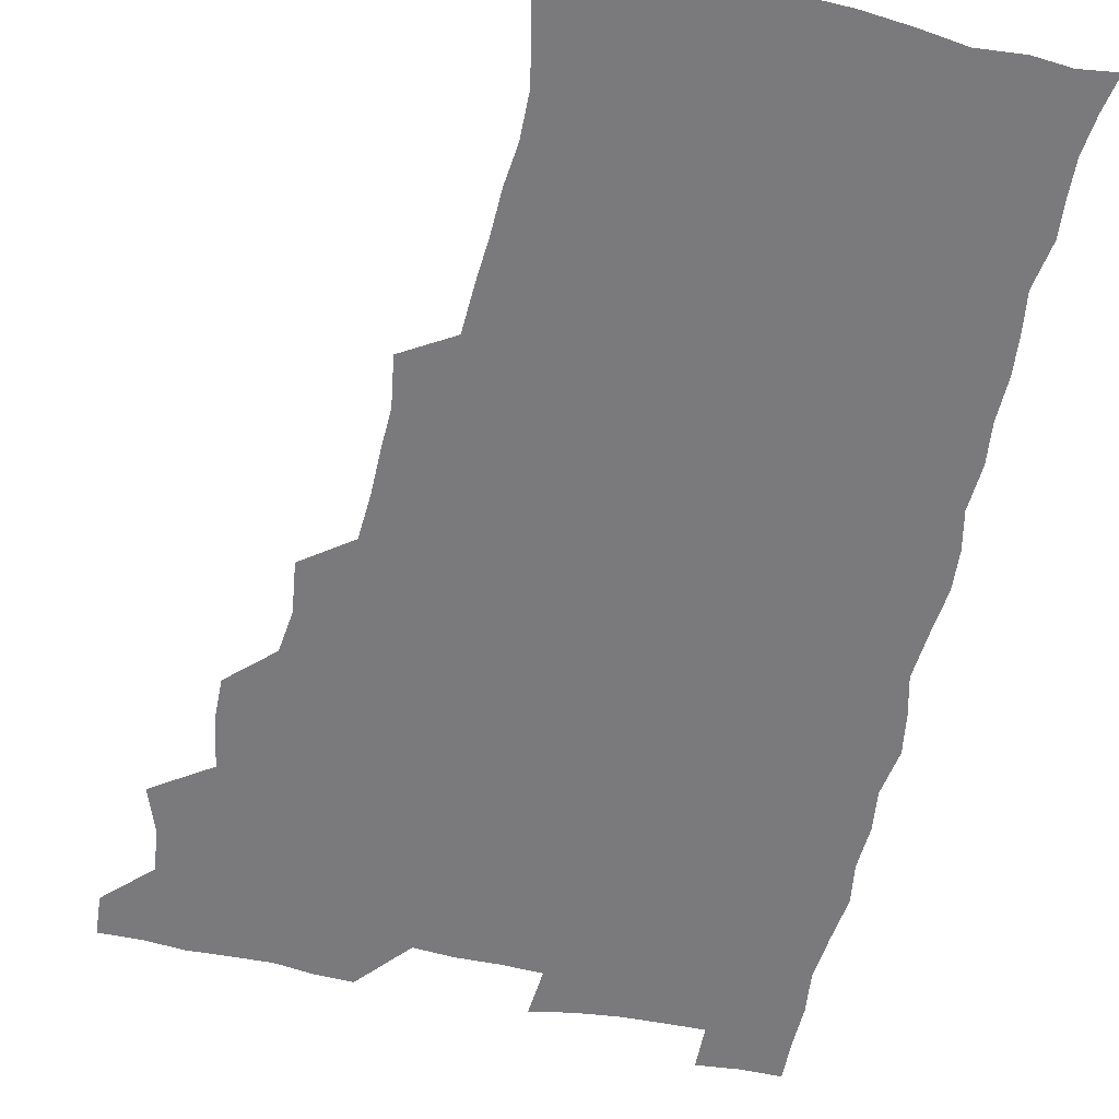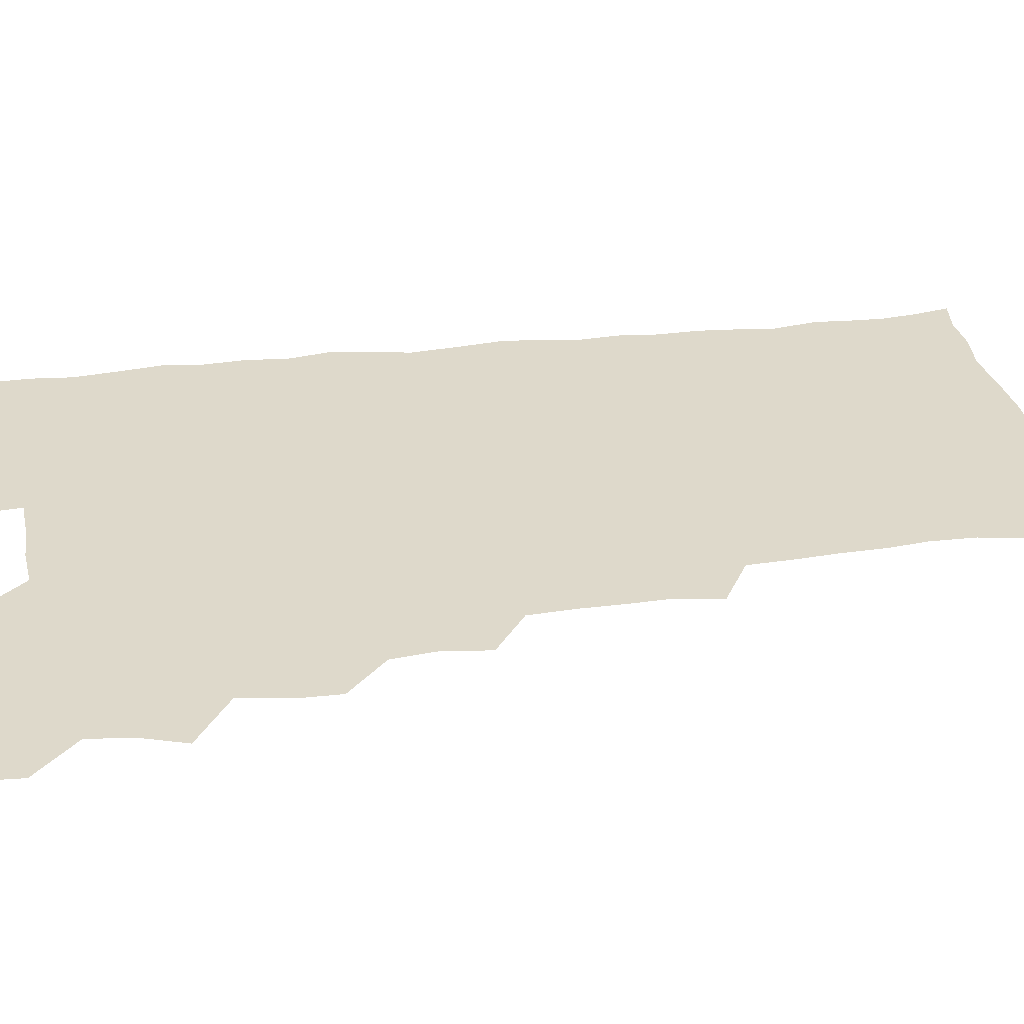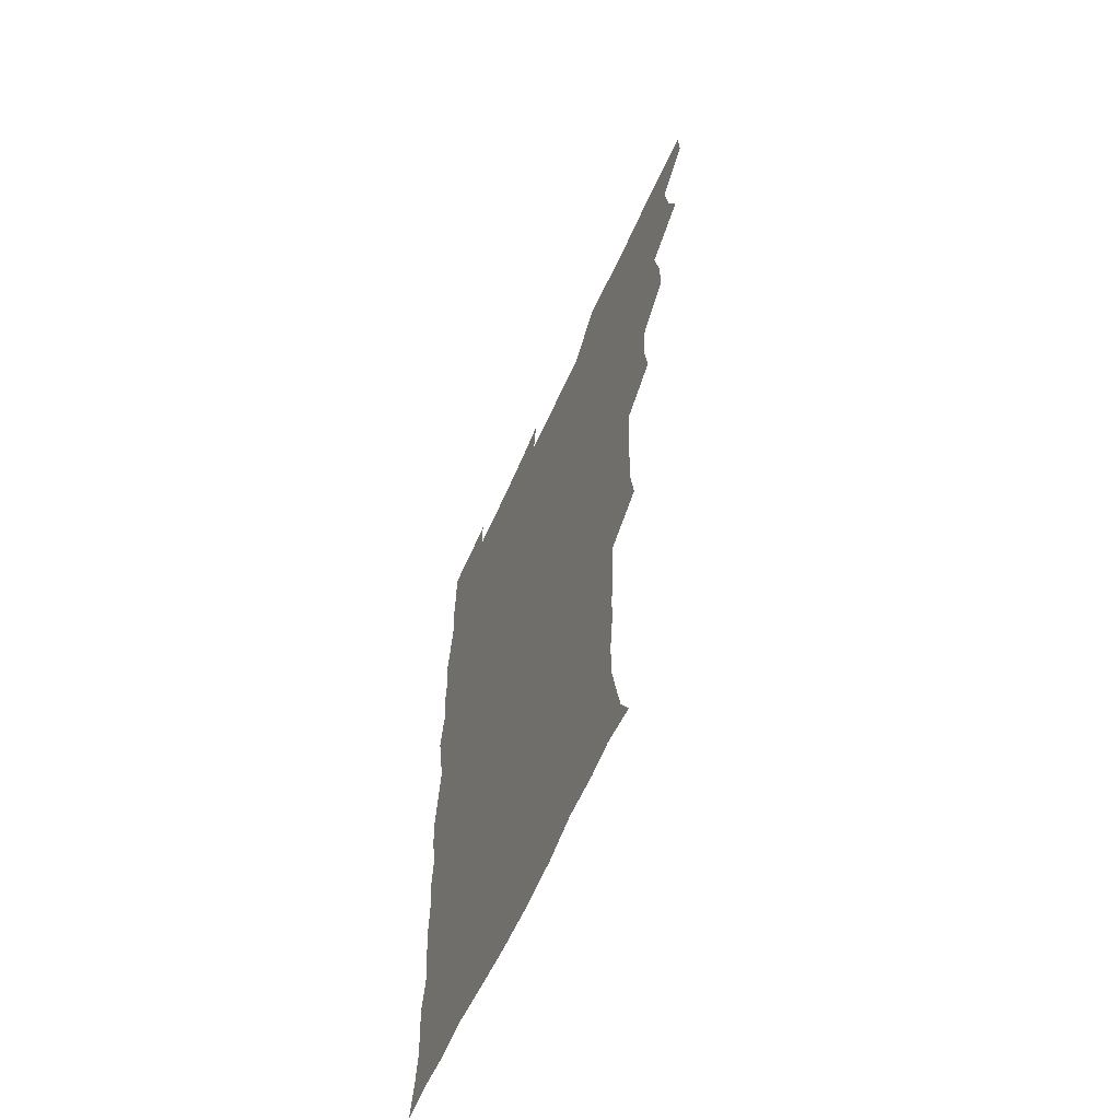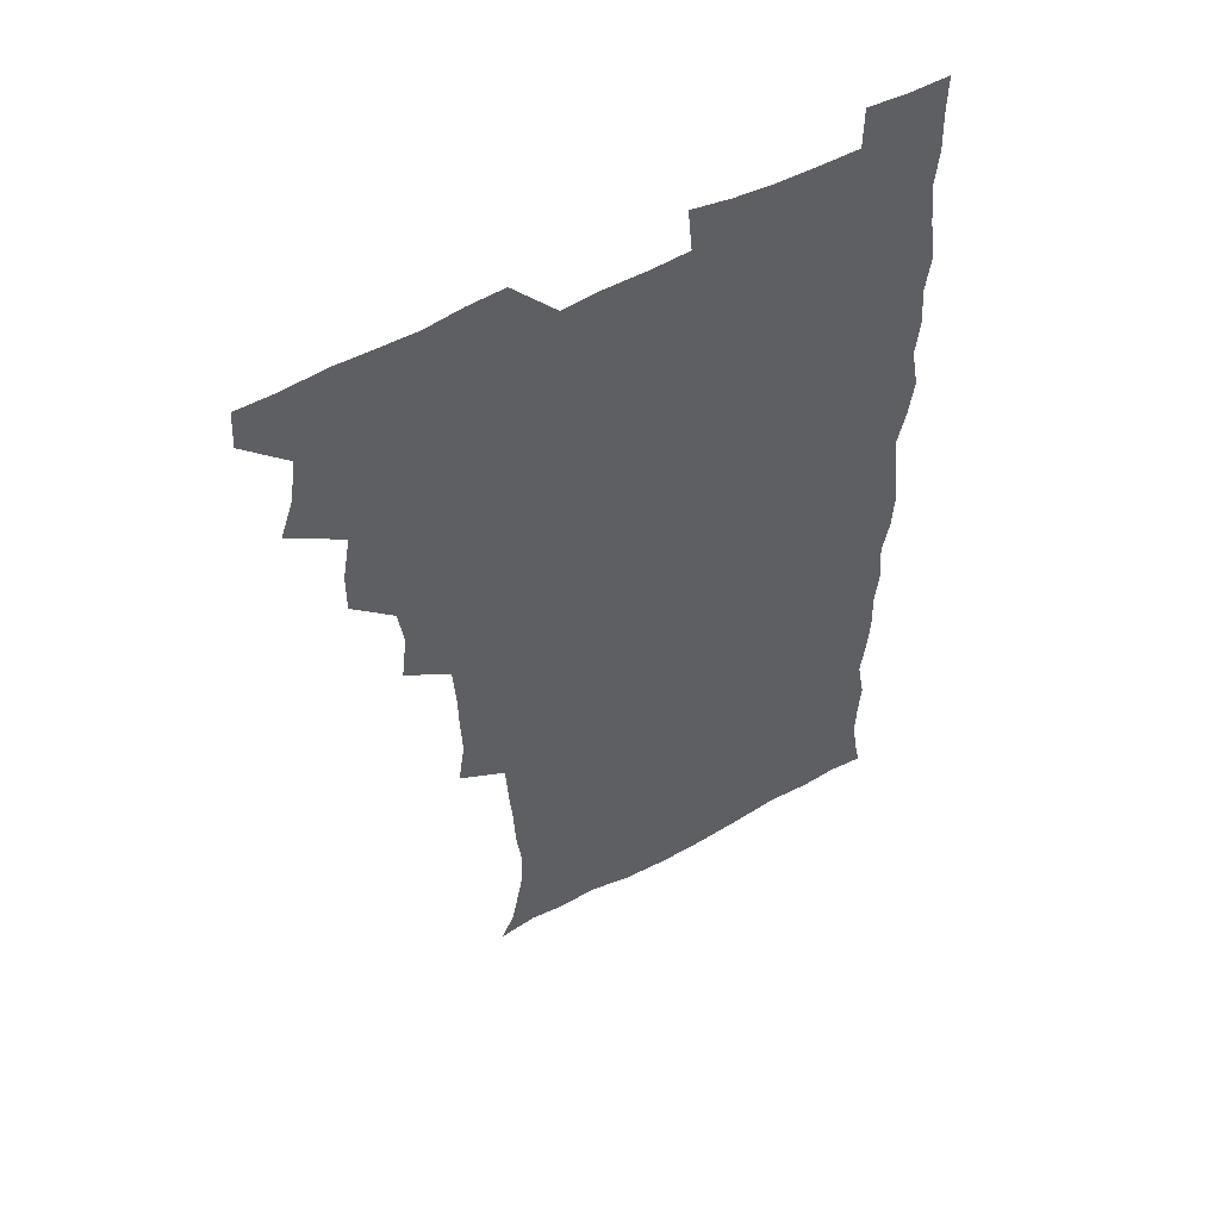
<metadata>
{"format":"obj","ext":"obj","renderer":"f3d","projection":"perspective","resolution":1024,"background":"white","views":[{"elev":-58.2,"azim":-11.8,"up":"+Z"},{"elev":31.8,"azim":-98.9,"up":"+Z"},{"elev":-63.1,"azim":-114.2,"up":"+Y"},{"elev":53.7,"azim":-30.1,"up":"+Y"}]}
</metadata>
<code>
v 480 540.6 0
v 480.9 555.5 0
v 489.3 492.9 0
v 494.5 508.3 0
v 496.6 524.7 0
v 497 539.9 0
v 496.1 555.5 0
v 507.1 445.7 0
v 507.2 461.3 0
v 510.2 479.4 0
v 513.7 495.8 0
v 511.6 509.9 0
v 513.2 524.9 0
v 512.7 539.6 0
v 510.8 557 0
v 523 397.5 0
v 525.1 415.7 0
v 523.1 430.9 0
v 526.7 449.4 0
v 526.6 465.1 0
v 526 480.1 0
v 527.2 495.5 0
v 528 510.5 0
v 528.2 524.8 0
v 527.8 539 0
v 525.9 556.6 0
v 540.2 320.2 0
v 542.6 338 0
v 542 352.7 0
v 541.7 368.6 0
v 540.6 385.2 0
v 540.5 402.1 0
v 540.7 418.5 0
v 543.4 436.7 0
v 541.6 450.5 0
v 542.8 466.3 0
v 543.3 481.4 0
v 542 495.8 0
v 542.8 510.4 0
v 542.6 524.9 0
v 542 539.5 0
v 540.8 556.4 0
v 552.5 192.2 0
v 557.8 203.1 0
v 560.1 214.8 0
v 562.9 230.1 0
v 563.1 246.3 0
v 561.2 261 0
v 560.6 276.9 0
v 559.3 291.8 0
v 558.3 309.7 0
v 558.8 327.8 0
v 558.2 342.9 0
v 558.1 358.4 0
v 557.5 373.8 0
v 557.1 389.6 0
v 557.7 406.1 0
v 557.6 421.8 0
v 557.3 436.8 0
v 559 453.1 0
v 557.7 466.8 0
v 558.2 481.8 0
v 559.3 496.2 0
v 557.8 510.8 0
v 557 525.5 0
v 556.3 540.5 0
v 555 558.5 0
v 567 194.9 0
v 569.5 205.2 0
v 575.8 223.3 0
v 576.7 238.6 0
v 576.5 253.6 0
v 576.2 269.1 0
v 574.7 283 0
v 573.1 297.1 0
v 574.3 316.2 0
v 574.1 331.9 0
v 573.9 346.6 0
v 573.9 362.3 0
v 572.6 376.4 0
v 573.3 392.9 0
v 572.2 406.9 0
v 573.1 423.2 0
v 572.5 437.6 0
v 572.9 452.9 0
v 572.9 467.4 0
v 573.2 482.1 0
v 572.7 496.4 0
v 573.3 510.5 0
v 572.2 524.9 0
v 570.9 540.4 0
v 568.7 559.2 0
v 578.6 193.1 0
v 586.8 211.5 0
v 590.3 228.5 0
v 589.9 242 0
v 591.1 259.7 0
v 589.9 272.7 0
v 588.8 286.4 0
v 589 303.3 0
v 588.3 317.7 0
v 587.4 331.7 0
v 589.1 350.1 0
v 588.4 363.6 0
v 587.6 378.1 0
v 587.7 393.6 0
v 587.9 408.8 0
v 588.1 424.1 0
v 587.4 438.2 0
v 587.5 453 0
v 588.3 468.4 0
v 587.9 482.2 0
v 587.5 496.5 0
v 587.3 510.9 0
v 586.4 525.8 0
v 585.5 540.3 0
v 594.8 193.5 0
v 601.2 211.9 0
v 603.2 228.6 0
v 603.8 244.1 0
v 603.9 259.2 0
v 603.2 273.1 0
v 603 288.7 0
v 602.8 304 0
v 602.7 319.9 0
v 603.2 336.3 0
v 602.5 348.4 0
v 602.5 364.6 0
v 602.3 379.7 0
v 602.9 395.8 0
v 602.3 408.9 0
v 602.5 424.2 0
v 602.1 438.6 0
v 602 453.1 0
v 602.2 467.7 0
v 602.3 482.1 0
v 602.6 496.5 0
v 602 511 0
v 601 526.4 0
v 600.2 541.5 0
v 610.6 189.3 0
v 616.2 213.5 0
v 617.4 230.2 0
v 617.4 244.5 0
v 617.6 260.4 0
v 617.2 274.4 0
v 616.8 288.6 0
v 616.9 305.5 0
v 617.1 321.8 0
v 616.9 336.2 0
v 616.6 349.3 0
v 616.7 364.9 0
v 616.6 379.6 0
v 616.6 394.9 0
v 616.3 408.1 0
v 616.7 424.7 0
v 616.5 438.6 0
v 616.7 453.7 0
v 616.8 468.1 0
v 616.7 482.1 0
v 616.8 496.5 0
v 617 510.8 0
v 617.1 525 0
v 615.8 541.4 0
v 628.3 188 0
v 630.7 211.9 0
v 631.2 230 0
v 631.3 245.6 0
v 631.4 261.1 0
v 631.3 275.2 0
v 631.2 290.9 0
v 631.1 305.6 0
v 631 321 0
v 630.8 335.6 0
v 630.9 350 0
v 630.8 364.7 0
v 630.8 380.4 0
v 630.7 394.5 0
v 630.8 409.2 0
v 630.9 424.9 0
v 630.9 438.8 0
v 631 453.6 0
v 631.1 467.9 0
v 631.1 482.1 0
v 631.3 496.6 0
v 631.4 510.7 0
v 631.5 524.8 0
v 630.8 542.2 0
v 629.2 559.8 0
v 646 188.6 0
v 645.7 213.1 0
v 645.4 230.1 0
v 645.4 244.3 0
v 645.1 260.8 0
v 645.4 276 0
v 645.1 290.6 0
v 644.9 306.8 0
v 645 321.1 0
v 645.1 334.9 0
v 645 349.3 0
v 644.9 365.4 0
v 644.9 380.2 0
v 645 394.7 0
v 645 409.4 0
v 644.9 424.7 0
v 645.2 438.9 0
v 645.2 453.6 0
v 645.5 467.9 0
v 645.7 482.8 0
v 645.9 496.8 0
v 645.8 510.8 0
v 645.9 525.4 0
v 645.7 540.8 0
v 644.3 557.1 0
v 663.7 190.6 0
v 660.8 212.4 0
v 659.8 228.9 0
v 659.1 244.6 0
v 660.9 256 0
v 659.2 274.9 0
v 659.1 289.9 0
v 659.1 305 0
v 658.8 320.8 0
v 658.9 335.4 0
v 659 349.9 0
v 659 365.1 0
v 659 379.8 0
v 659.3 394 0
v 659.2 409.2 0
v 659.6 423.6 0
v 659.5 438.6 0
v 660 452.7 0
v 659.8 467.9 0
v 660 482.4 0
v 660 496.9 0
v 660.4 511.3 0
v 660.5 525.7 0
v 660.7 540 0
v 659.7 555.7 0
v 680.2 193 0
v 676.1 211.3 0
v 673.6 229.7 0
v 674.1 242.6 0
v 673.8 257.4 0
v 672 276.8 0
v 672.9 289.7 0
v 672.3 306.2 0
v 672.3 320.9 0
v 672.7 335 0
v 673.2 349.1 0
v 672.6 365.1 0
v 673.2 379 0
v 673.4 393.6 0
v 674.7 407.2 0
v 674.4 422.4 0
v 673.8 438.2 0
v 674.3 452.6 0
v 674.4 467.4 0
v 673.8 482.9 0
v 674.4 496.9 0
v 674.8 511.2 0
v 675.2 525.8 0
v 675.2 540.5 0
v 675.2 555.4 0
v 696.7 191.8 0
v 691.3 209.8 0
v 687.4 228.8 0
v 687.7 242.4 0
v 686.9 258.4 0
v 687.4 272.5 0
v 686.4 288.9 0
v 687.1 302.9 0
v 685.5 320 0
v 687.4 332.8 0
v 687.4 347.8 0
v 688.4 362.1 0
v 687.6 377.7 0
v 688.1 392.1 0
v 688.9 406.5 0
v 688.4 422.3 0
v 689.3 436.4 0
v 689 451.8 0
v 689.1 466.7 0
v 688.7 481.9 0
v 689.4 496.3 0
v 689.4 511.1 0
v 689.8 525.7 0
v 690.1 540.2 0
v 690.3 555.4 0
v 690.5 571.6 0
v 710.1 193.2 0
v 705.7 208.8 0
v 704.2 223.3 0
v 703.1 238.3 0
v 701 255.3 0
v 701.4 269.3 0
v 701.8 284.2 0
v 701.5 299.8 0
v 702.5 314.1 0
v 702.7 329.2 0
v 703 344 0
v 704.7 358.1 0
v 704.2 373.7 0
v 703.5 389.2 0
v 703.9 404.3 0
v 703.6 420.2 0
v 703.2 435.5 0
v 705.1 449.4 0
v 705 464.7 0
v 703 481.1 0
v 704.9 495.1 0
v 704.7 510.2 0
v 704.5 525.5 0
v 704.6 540 0
v 705.6 555.3 0
v 705.9 570.4 0
v 723.5 191.6 0
v 720.8 204.8 0
v 719.1 218.5 0
v 719.5 231.2 0
v 720.5 244.5 0
v 717.5 261.7 0
v 719.3 275.4 0
v 720.4 289.9 0
v 719.9 306 0
v 721.3 320.8 0
v 720.1 337.5 0
v 722.8 351.4 0
v 723.6 366.1 0
v 721.6 382.7 0
v 719.9 400 0
v 723.1 414.3 0
v 725.1 428.9 0
v 722.2 445.9 0
v 723.7 460.4 0
v 722.6 476.6 0
v 724.5 491.1 0
v 722.1 507.7 0
v 720.2 524.7 0
v 721.6 540 0
v 721 555.4 0
v 721.1 570.6 0
f 5 6 1
f 1 6 2
f 6 7 2
f 10 11 3
f 3 11 4
f 11 12 4
f 4 12 5
f 12 13 5
f 5 13 6
f 13 14 6
f 6 14 7
f 14 15 7
f 18 19 8
f 8 19 9
f 19 20 9
f 9 20 10
f 20 21 10
f 10 21 11
f 21 22 11
f 11 22 12
f 22 23 12
f 12 23 13
f 23 24 13
f 13 24 14
f 24 25 14
f 14 25 15
f 25 26 15
f 31 32 16
f 16 32 17
f 32 33 17
f 17 33 18
f 33 34 18
f 18 34 19
f 34 35 19
f 19 35 20
f 35 36 20
f 20 36 21
f 36 37 21
f 21 37 22
f 37 38 22
f 22 38 23
f 38 39 23
f 23 39 24
f 39 40 24
f 24 40 25
f 40 41 25
f 25 41 26
f 41 42 26
f 51 52 27
f 27 52 28
f 52 53 28
f 28 53 29
f 53 54 29
f 29 54 30
f 54 55 30
f 30 55 31
f 55 56 31
f 31 56 32
f 56 57 32
f 32 57 33
f 57 58 33
f 33 58 34
f 58 59 34
f 34 59 35
f 59 60 35
f 35 60 36
f 60 61 36
f 36 61 37
f 61 62 37
f 37 62 38
f 62 63 38
f 38 63 39
f 63 64 39
f 39 64 40
f 64 65 40
f 40 65 41
f 65 66 41
f 41 66 42
f 66 67 42
f 43 68 44
f 68 69 44
f 44 69 45
f 69 70 45
f 45 70 46
f 70 71 46
f 46 71 47
f 71 72 47
f 47 72 48
f 72 73 48
f 48 73 49
f 73 74 49
f 49 74 50
f 74 75 50
f 50 75 51
f 75 76 51
f 51 76 52
f 76 77 52
f 52 77 53
f 77 78 53
f 53 78 54
f 78 79 54
f 54 79 55
f 79 80 55
f 55 80 56
f 80 81 56
f 56 81 57
f 81 82 57
f 57 82 58
f 82 83 58
f 58 83 59
f 83 84 59
f 59 84 60
f 84 85 60
f 60 85 61
f 85 86 61
f 61 86 62
f 86 87 62
f 62 87 63
f 87 88 63
f 63 88 64
f 88 89 64
f 64 89 65
f 89 90 65
f 65 90 66
f 90 91 66
f 66 91 67
f 91 92 67
f 68 93 69
f 93 94 69
f 69 94 70
f 94 95 70
f 70 95 71
f 95 96 71
f 71 96 72
f 96 97 72
f 72 97 73
f 97 98 73
f 73 98 74
f 98 99 74
f 74 99 75
f 99 100 75
f 75 100 76
f 100 101 76
f 76 101 77
f 101 102 77
f 77 102 78
f 102 103 78
f 78 103 79
f 103 104 79
f 79 104 80
f 104 105 80
f 80 105 81
f 105 106 81
f 81 106 82
f 106 107 82
f 82 107 83
f 107 108 83
f 83 108 84
f 108 109 84
f 84 109 85
f 109 110 85
f 85 110 86
f 110 111 86
f 86 111 87
f 111 112 87
f 87 112 88
f 112 113 88
f 88 113 89
f 113 114 89
f 89 114 90
f 114 115 90
f 90 115 91
f 115 116 91
f 91 116 92
f 93 117 94
f 117 118 94
f 94 118 95
f 118 119 95
f 95 119 96
f 119 120 96
f 96 120 97
f 120 121 97
f 97 121 98
f 121 122 98
f 98 122 99
f 122 123 99
f 99 123 100
f 123 124 100
f 100 124 101
f 124 125 101
f 101 125 102
f 125 126 102
f 102 126 103
f 126 127 103
f 103 127 104
f 127 128 104
f 104 128 105
f 128 129 105
f 105 129 106
f 129 130 106
f 106 130 107
f 130 131 107
f 107 131 108
f 131 132 108
f 108 132 109
f 132 133 109
f 109 133 110
f 133 134 110
f 110 134 111
f 134 135 111
f 111 135 112
f 135 136 112
f 112 136 113
f 136 137 113
f 113 137 114
f 137 138 114
f 114 138 115
f 138 139 115
f 115 139 116
f 139 140 116
f 117 141 118
f 141 142 118
f 118 142 119
f 142 143 119
f 119 143 120
f 143 144 120
f 120 144 121
f 144 145 121
f 121 145 122
f 145 146 122
f 122 146 123
f 146 147 123
f 123 147 124
f 147 148 124
f 124 148 125
f 148 149 125
f 125 149 126
f 149 150 126
f 126 150 127
f 150 151 127
f 127 151 128
f 151 152 128
f 128 152 129
f 152 153 129
f 129 153 130
f 153 154 130
f 130 154 131
f 154 155 131
f 131 155 132
f 155 156 132
f 132 156 133
f 156 157 133
f 133 157 134
f 157 158 134
f 134 158 135
f 158 159 135
f 135 159 136
f 159 160 136
f 136 160 137
f 160 161 137
f 137 161 138
f 161 162 138
f 138 162 139
f 162 163 139
f 139 163 140
f 163 164 140
f 141 165 142
f 165 166 142
f 142 166 143
f 166 167 143
f 143 167 144
f 167 168 144
f 144 168 145
f 168 169 145
f 145 169 146
f 169 170 146
f 146 170 147
f 170 171 147
f 147 171 148
f 171 172 148
f 148 172 149
f 172 173 149
f 149 173 150
f 173 174 150
f 150 174 151
f 174 175 151
f 151 175 152
f 175 176 152
f 152 176 153
f 176 177 153
f 153 177 154
f 177 178 154
f 154 178 155
f 178 179 155
f 155 179 156
f 179 180 156
f 156 180 157
f 180 181 157
f 157 181 158
f 181 182 158
f 158 182 159
f 182 183 159
f 159 183 160
f 183 184 160
f 160 184 161
f 184 185 161
f 161 185 162
f 185 186 162
f 162 186 163
f 186 187 163
f 163 187 164
f 187 188 164
f 165 190 166
f 190 191 166
f 166 191 167
f 191 192 167
f 167 192 168
f 192 193 168
f 168 193 169
f 193 194 169
f 169 194 170
f 194 195 170
f 170 195 171
f 195 196 171
f 171 196 172
f 196 197 172
f 172 197 173
f 197 198 173
f 173 198 174
f 198 199 174
f 174 199 175
f 199 200 175
f 175 200 176
f 200 201 176
f 176 201 177
f 201 202 177
f 177 202 178
f 202 203 178
f 178 203 179
f 203 204 179
f 179 204 180
f 204 205 180
f 180 205 181
f 205 206 181
f 181 206 182
f 206 207 182
f 182 207 183
f 207 208 183
f 183 208 184
f 208 209 184
f 184 209 185
f 209 210 185
f 185 210 186
f 210 211 186
f 186 211 187
f 211 212 187
f 187 212 188
f 212 213 188
f 188 213 189
f 213 214 189
f 190 215 191
f 215 216 191
f 191 216 192
f 216 217 192
f 192 217 193
f 217 218 193
f 193 218 194
f 218 219 194
f 194 219 195
f 219 220 195
f 195 220 196
f 220 221 196
f 196 221 197
f 221 222 197
f 197 222 198
f 222 223 198
f 198 223 199
f 223 224 199
f 199 224 200
f 224 225 200
f 200 225 201
f 225 226 201
f 201 226 202
f 226 227 202
f 202 227 203
f 227 228 203
f 203 228 204
f 228 229 204
f 204 229 205
f 229 230 205
f 205 230 206
f 230 231 206
f 206 231 207
f 231 232 207
f 207 232 208
f 232 233 208
f 208 233 209
f 233 234 209
f 209 234 210
f 234 235 210
f 210 235 211
f 235 236 211
f 211 236 212
f 236 237 212
f 212 237 213
f 237 238 213
f 213 238 214
f 238 239 214
f 215 240 216
f 240 241 216
f 216 241 217
f 241 242 217
f 217 242 218
f 242 243 218
f 218 243 219
f 243 244 219
f 219 244 220
f 244 245 220
f 220 245 221
f 245 246 221
f 221 246 222
f 246 247 222
f 222 247 223
f 247 248 223
f 223 248 224
f 248 249 224
f 224 249 225
f 249 250 225
f 225 250 226
f 250 251 226
f 226 251 227
f 251 252 227
f 227 252 228
f 252 253 228
f 228 253 229
f 253 254 229
f 229 254 230
f 254 255 230
f 230 255 231
f 255 256 231
f 231 256 232
f 256 257 232
f 232 257 233
f 257 258 233
f 233 258 234
f 258 259 234
f 234 259 235
f 259 260 235
f 235 260 236
f 260 261 236
f 236 261 237
f 261 262 237
f 237 262 238
f 262 263 238
f 238 263 239
f 263 264 239
f 240 265 241
f 265 266 241
f 241 266 242
f 266 267 242
f 242 267 243
f 267 268 243
f 243 268 244
f 268 269 244
f 244 269 245
f 269 270 245
f 245 270 246
f 270 271 246
f 246 271 247
f 271 272 247
f 247 272 248
f 272 273 248
f 248 273 249
f 273 274 249
f 249 274 250
f 274 275 250
f 250 275 251
f 275 276 251
f 251 276 252
f 276 277 252
f 252 277 253
f 277 278 253
f 253 278 254
f 278 279 254
f 254 279 255
f 279 280 255
f 255 280 256
f 280 281 256
f 256 281 257
f 281 282 257
f 257 282 258
f 282 283 258
f 258 283 259
f 283 284 259
f 259 284 260
f 284 285 260
f 260 285 261
f 285 286 261
f 261 286 262
f 286 287 262
f 262 287 263
f 287 288 263
f 263 288 264
f 288 289 264
f 265 291 266
f 291 292 266
f 266 292 267
f 292 293 267
f 267 293 268
f 293 294 268
f 268 294 269
f 294 295 269
f 269 295 270
f 295 296 270
f 270 296 271
f 296 297 271
f 271 297 272
f 297 298 272
f 272 298 273
f 298 299 273
f 273 299 274
f 299 300 274
f 274 300 275
f 300 301 275
f 275 301 276
f 301 302 276
f 276 302 277
f 302 303 277
f 277 303 278
f 303 304 278
f 278 304 279
f 304 305 279
f 279 305 280
f 305 306 280
f 280 306 281
f 306 307 281
f 281 307 282
f 307 308 282
f 282 308 283
f 308 309 283
f 283 309 284
f 309 310 284
f 284 310 285
f 310 311 285
f 285 311 286
f 311 312 286
f 286 312 287
f 312 313 287
f 287 313 288
f 313 314 288
f 288 314 289
f 314 315 289
f 289 315 290
f 315 316 290
f 291 317 292
f 317 318 292
f 292 318 293
f 318 319 293
f 293 319 294
f 319 320 294
f 294 320 295
f 320 321 295
f 295 321 296
f 321 322 296
f 296 322 297
f 322 323 297
f 297 323 298
f 323 324 298
f 298 324 299
f 324 325 299
f 299 325 300
f 325 326 300
f 300 326 301
f 326 327 301
f 301 327 302
f 327 328 302
f 302 328 303
f 328 329 303
f 303 329 304
f 329 330 304
f 304 330 305
f 330 331 305
f 305 331 306
f 331 332 306
f 306 332 307
f 332 333 307
f 307 333 308
f 333 334 308
f 308 334 309
f 334 335 309
f 309 335 310
f 335 336 310
f 310 336 311
f 336 337 311
f 311 337 312
f 337 338 312
f 312 338 313
f 338 339 313
f 313 339 314
f 339 340 314
f 314 340 315
f 340 341 315
f 315 341 316
f 341 342 316

</code>
